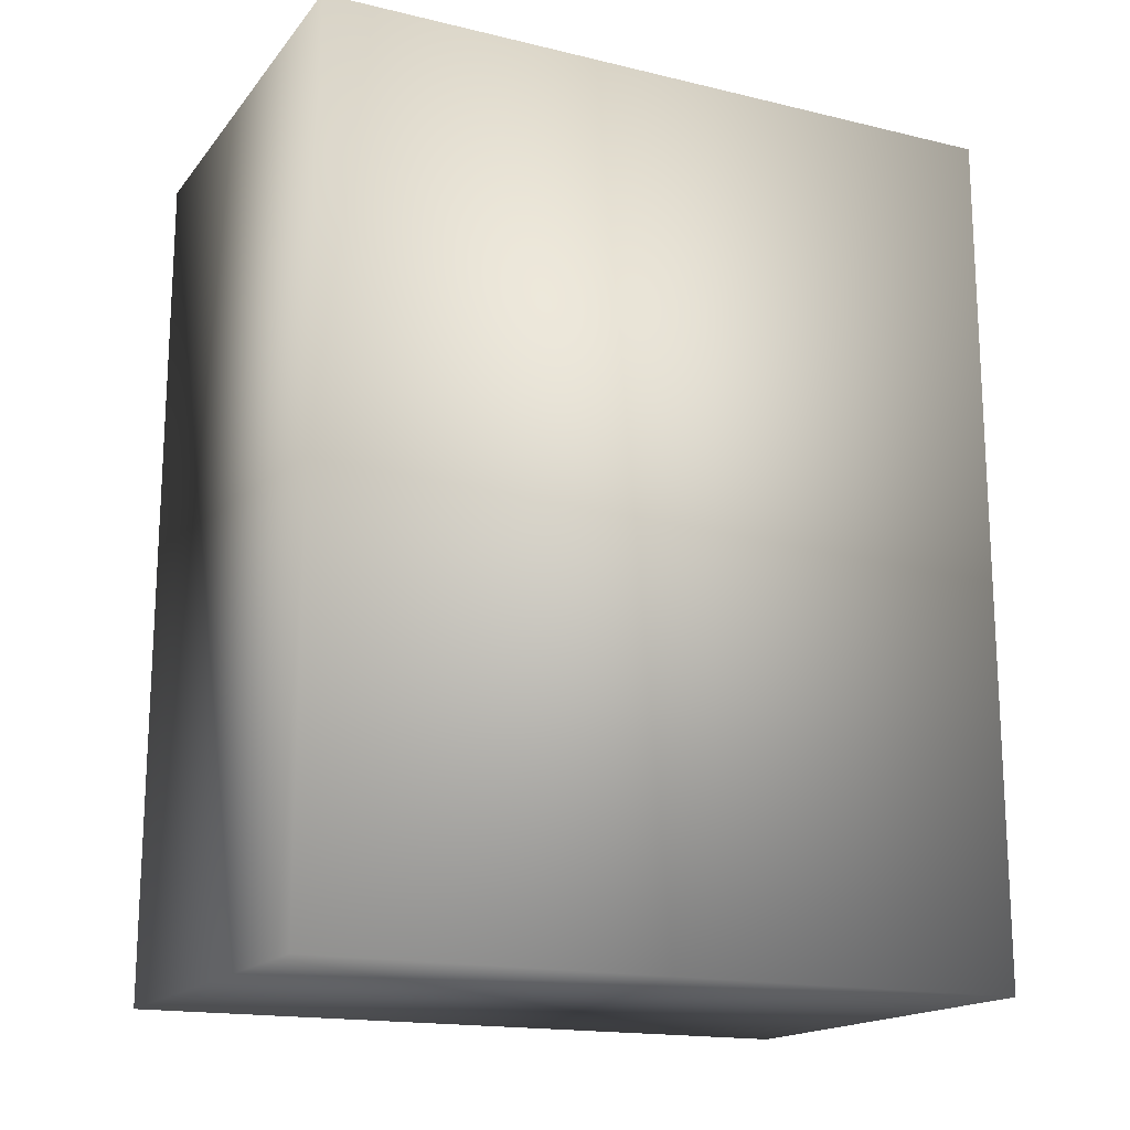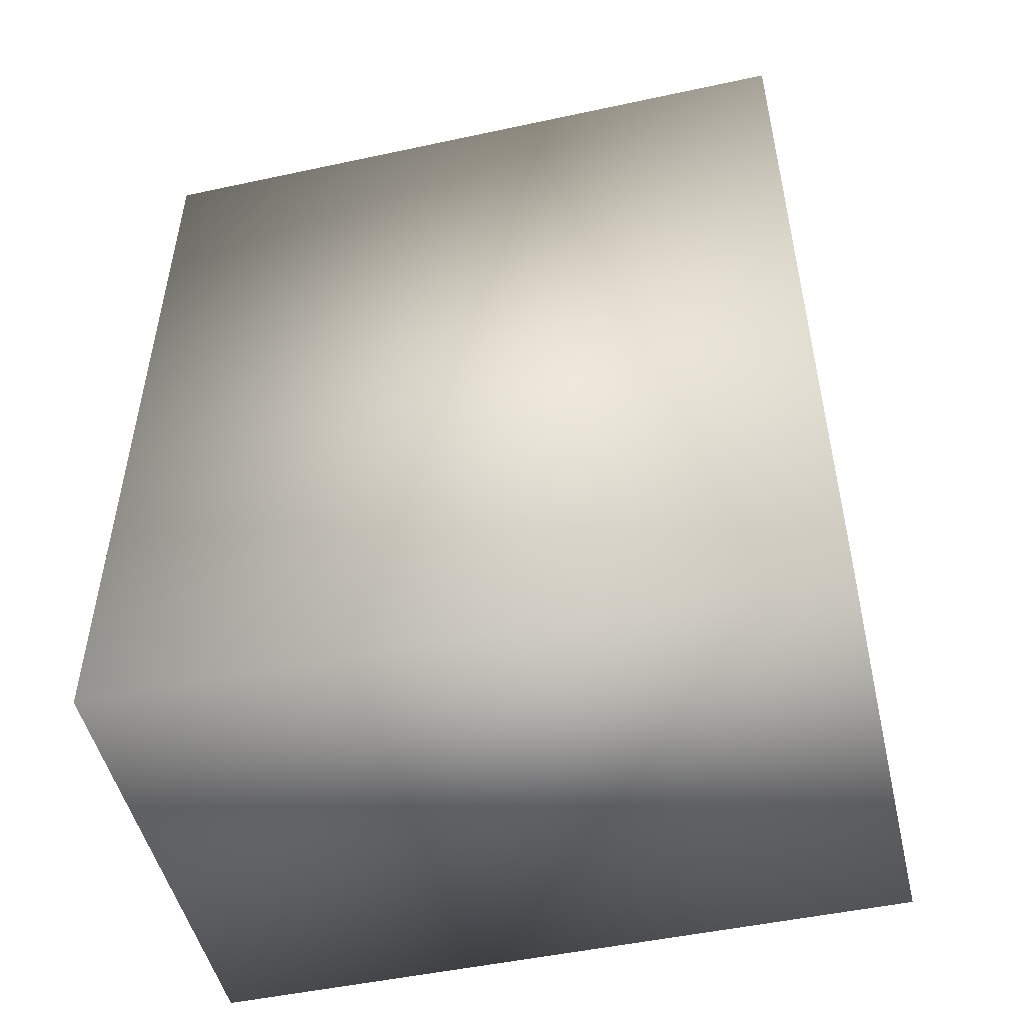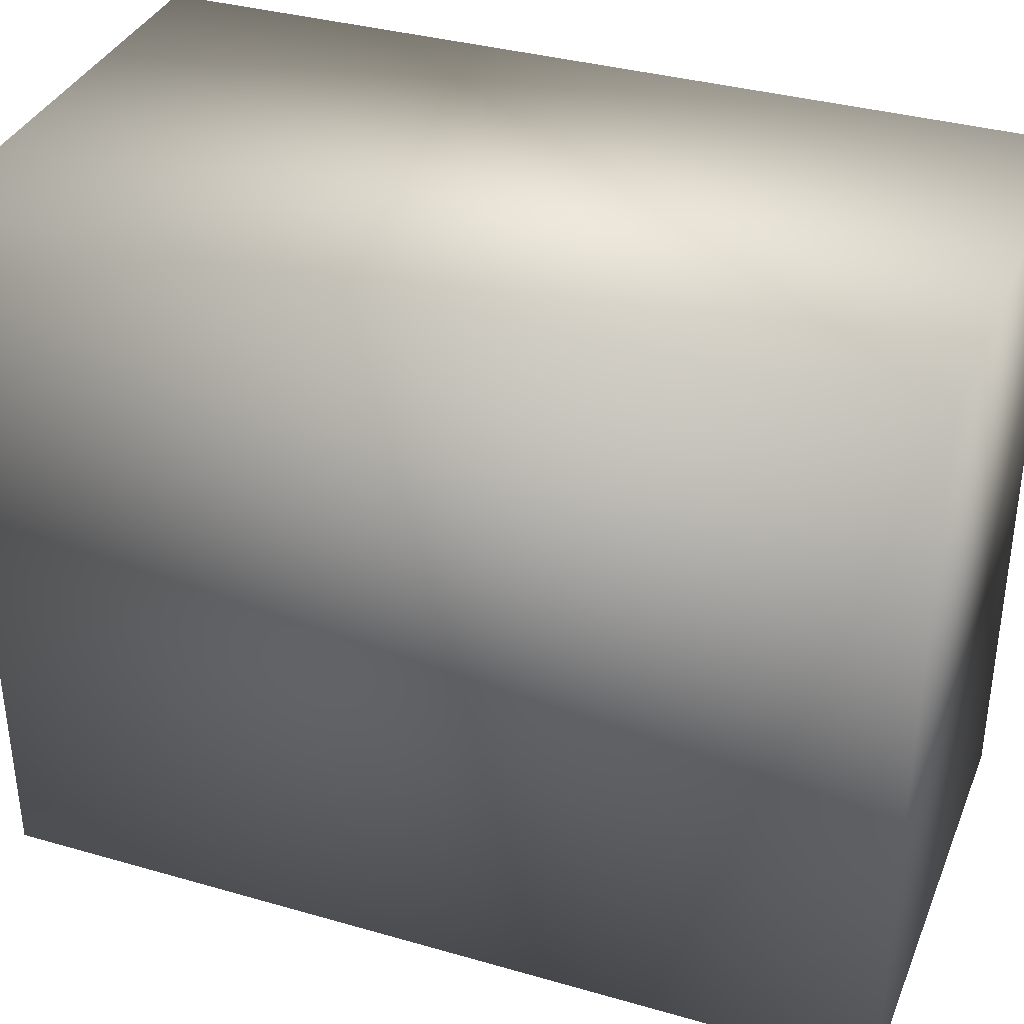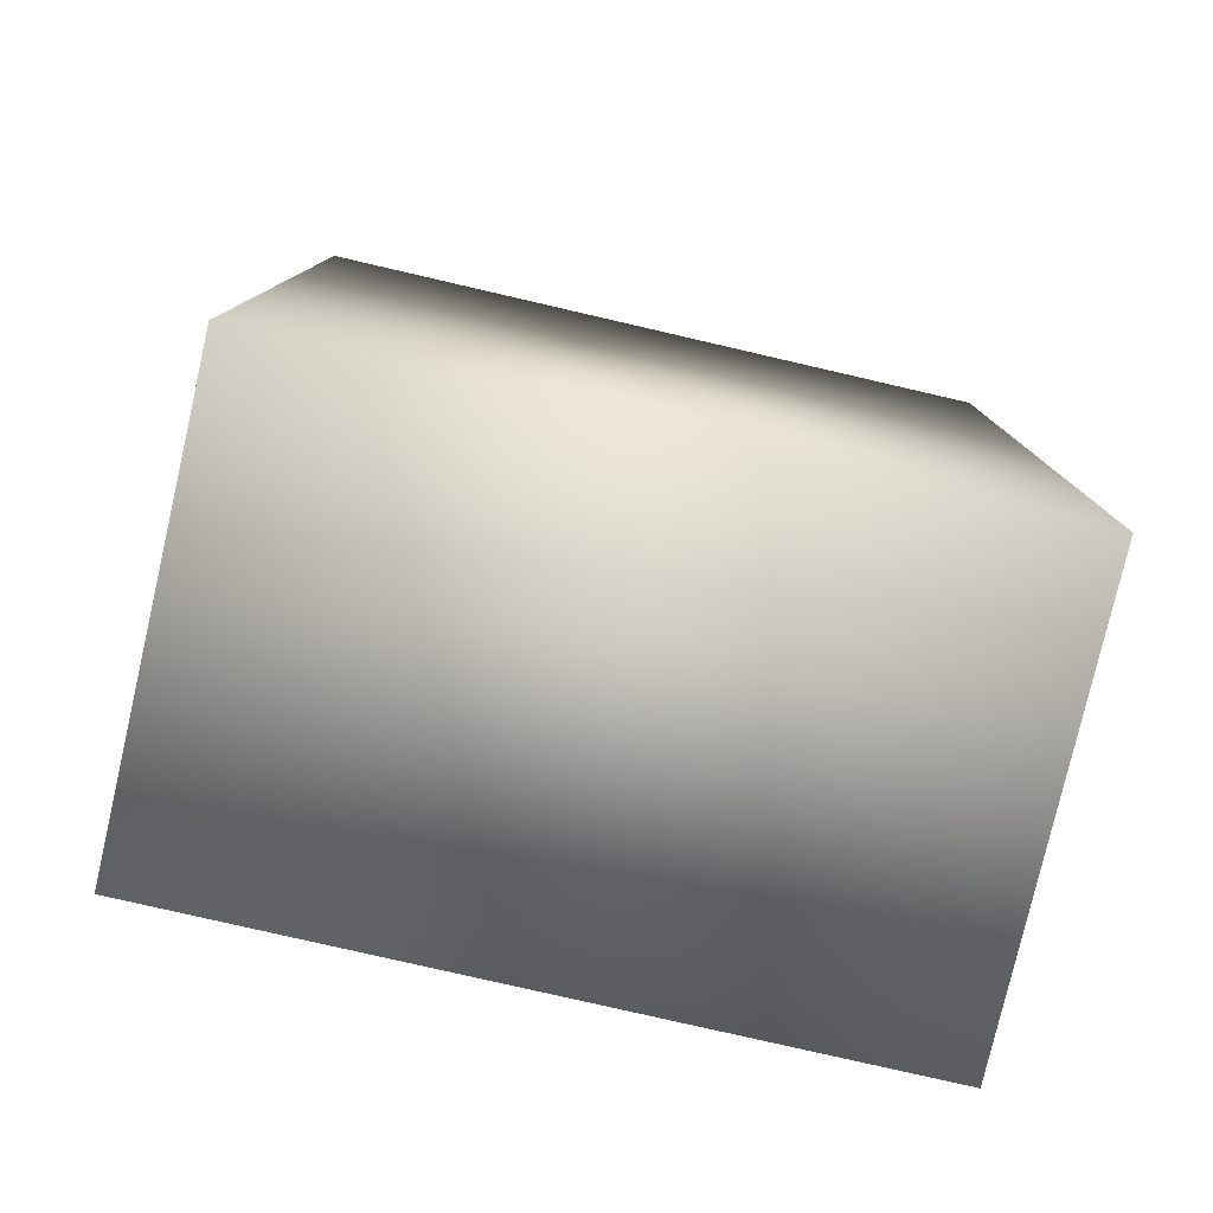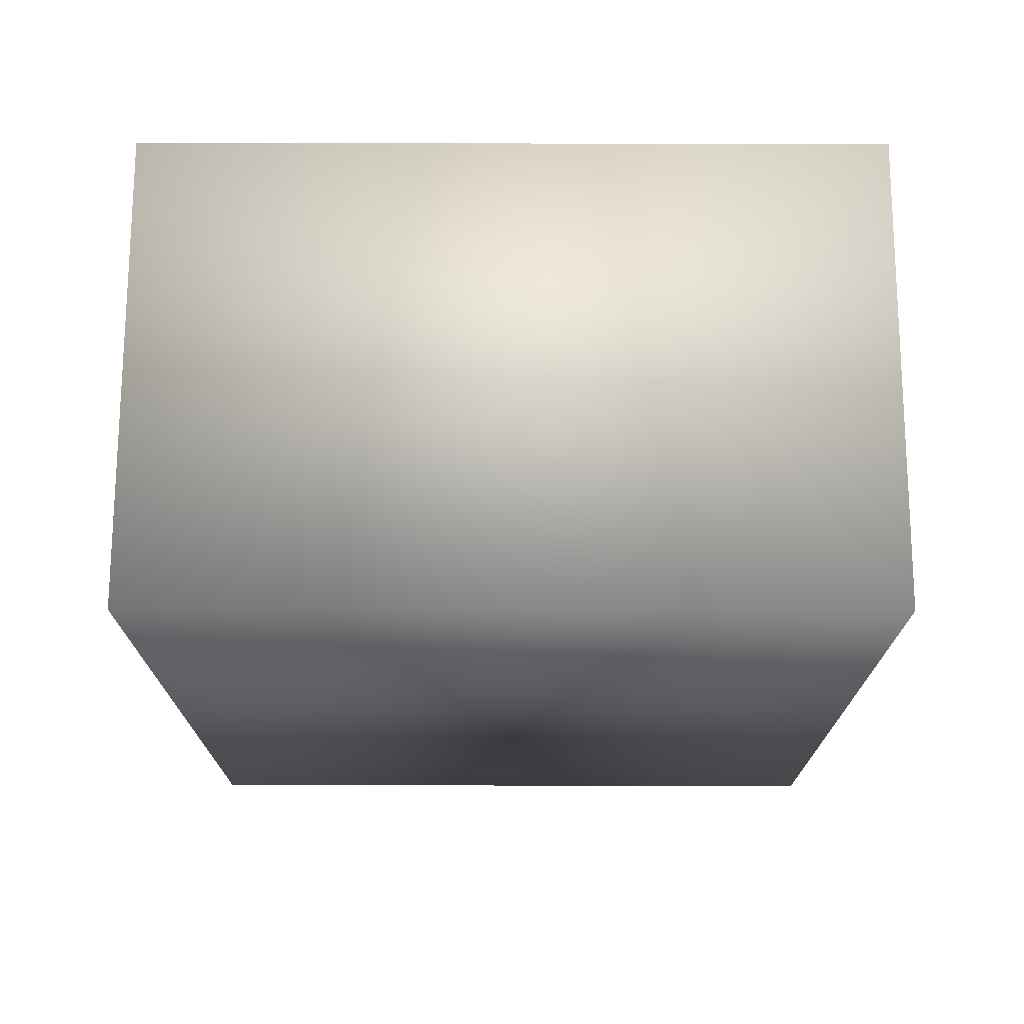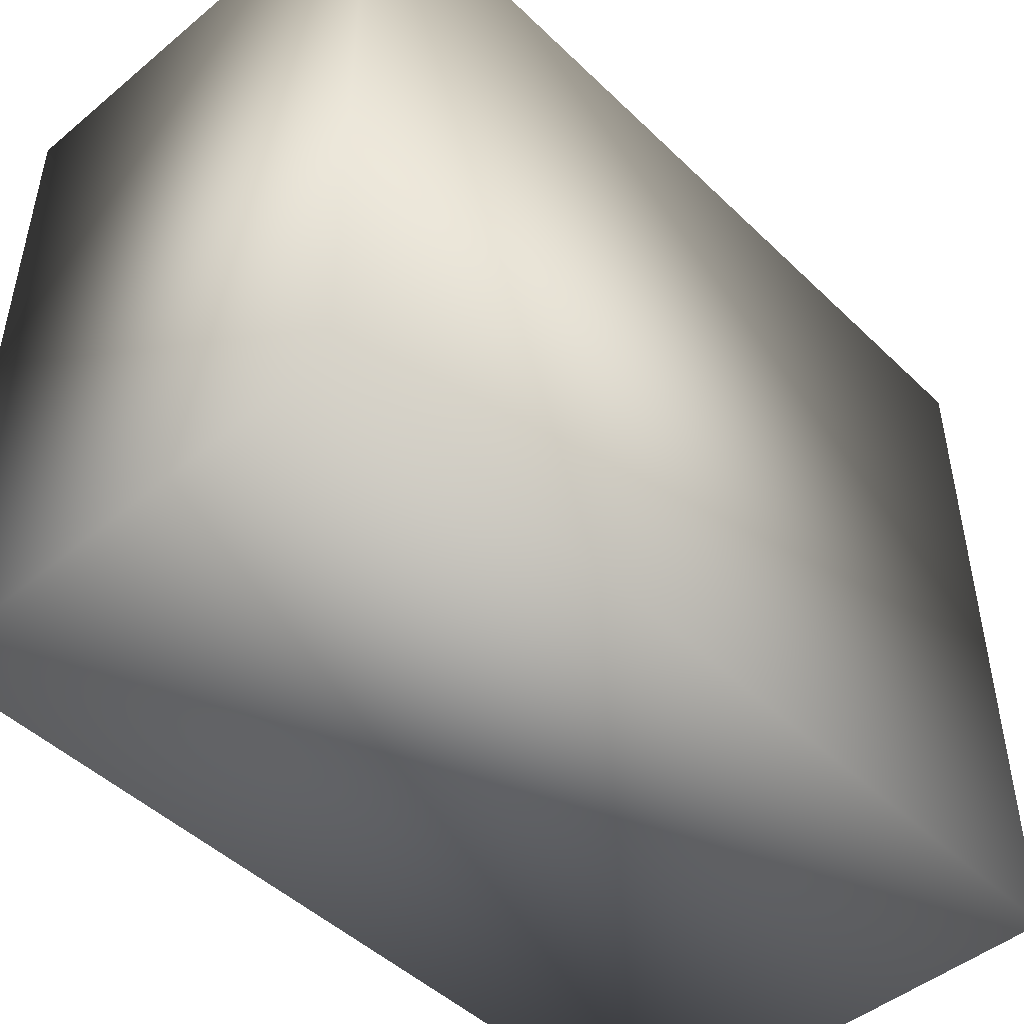
<metadata>
{"format":"obj","ext":"obj","renderer":"f3d","projection":"perspective","resolution":1024,"background":"white","views":[{"elev":-16.9,"azim":64.3,"up":"+Y"},{"elev":-49.9,"azim":-76.7,"up":"+Y"},{"elev":35.7,"azim":110.7,"up":"+Z"},{"elev":-78.9,"azim":77.0,"up":"+Y"},{"elev":72.5,"azim":90.1,"up":"+Y"},{"elev":-47.6,"azim":42.9,"up":"+Z"}]}
</metadata>
<code>
v  -1.532 0 2.39
v  1.532 0 2.39
v  -1.532 0 -2.39
v  1.532 0 -2.39
v  -1.532 5.855 2.39
v  1.532 5.855 2.39
v  -1.532 5.855 -2.39
v  1.532 5.855 -2.39
o Box003
g Box003
f 1 3 4 2
f 5 6 8 7
f 1 2 6 5
f 2 4 8 6
f 4 3 7 8
f 3 1 5 7

</code>
